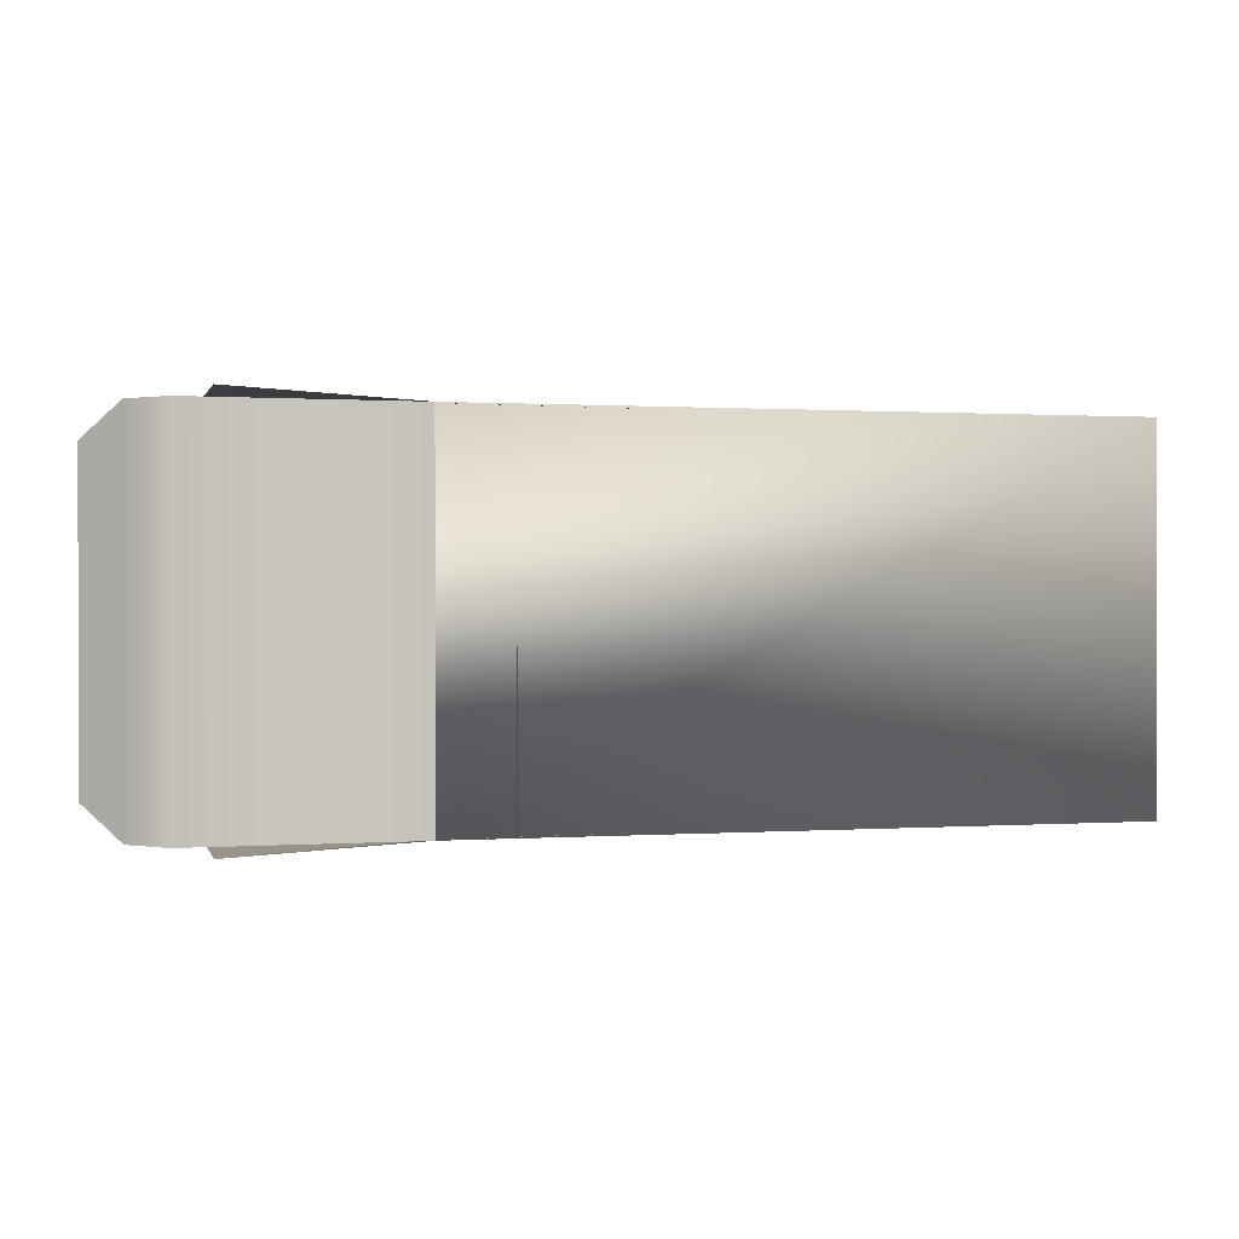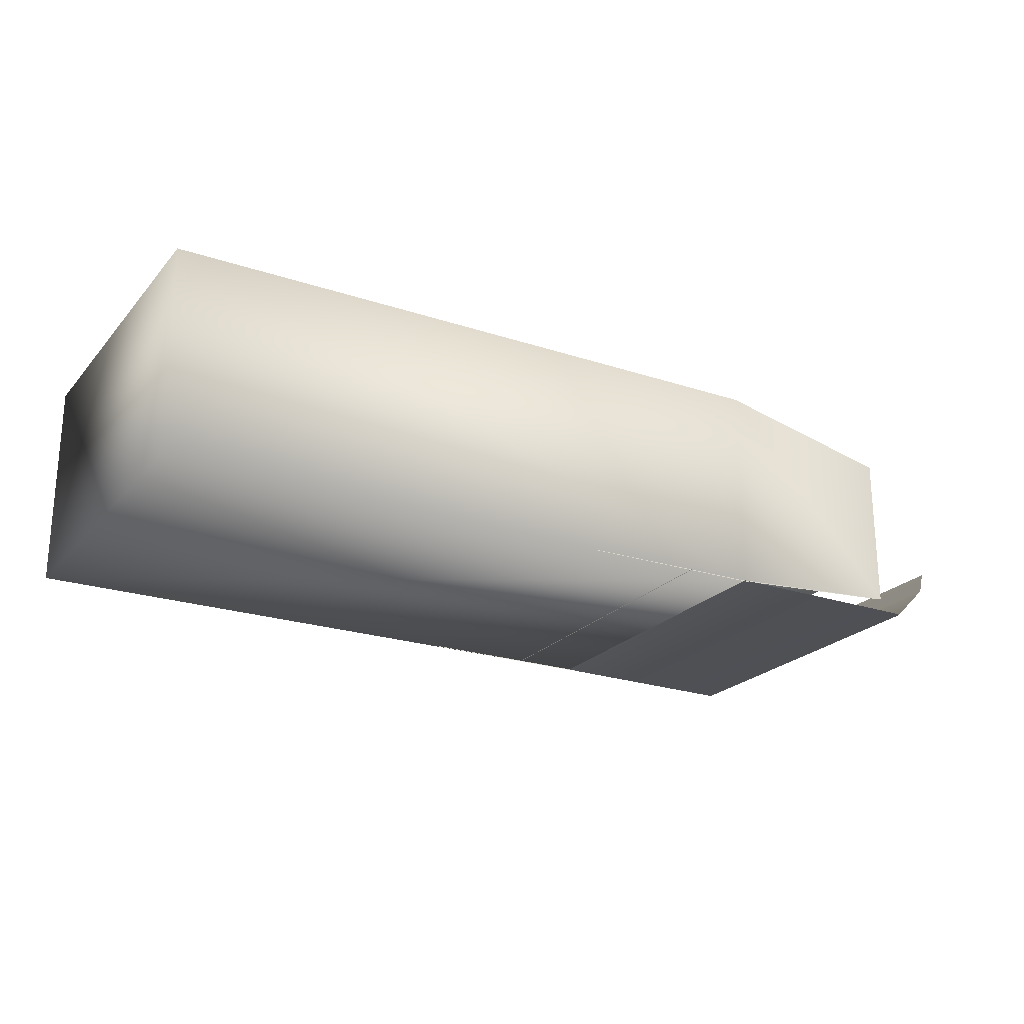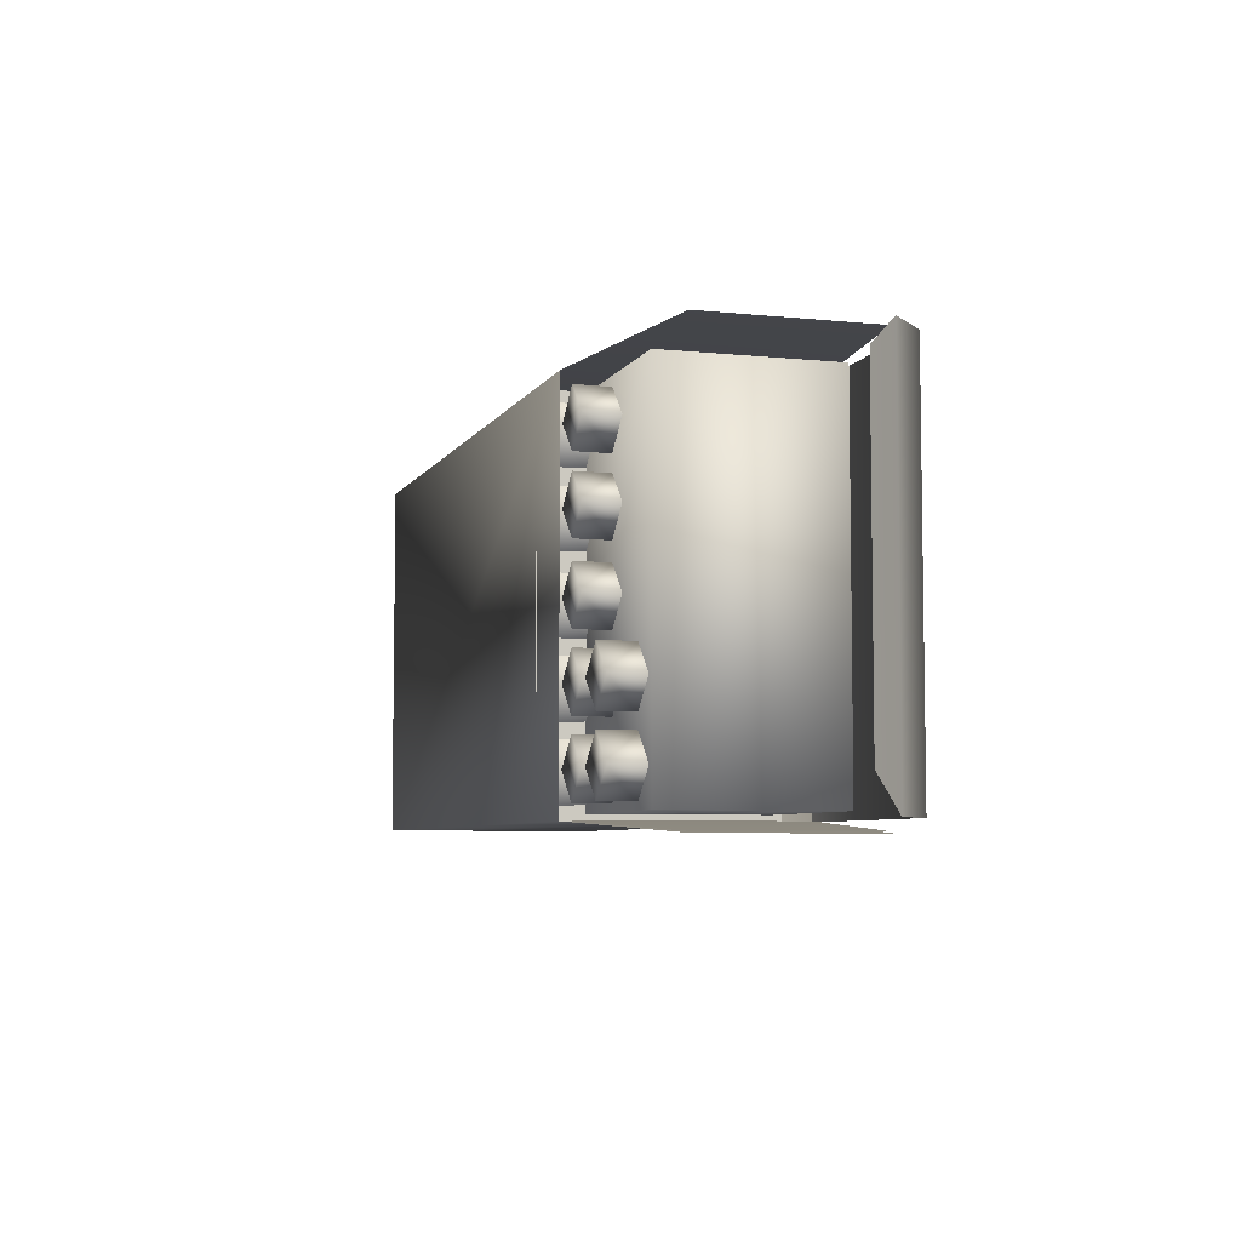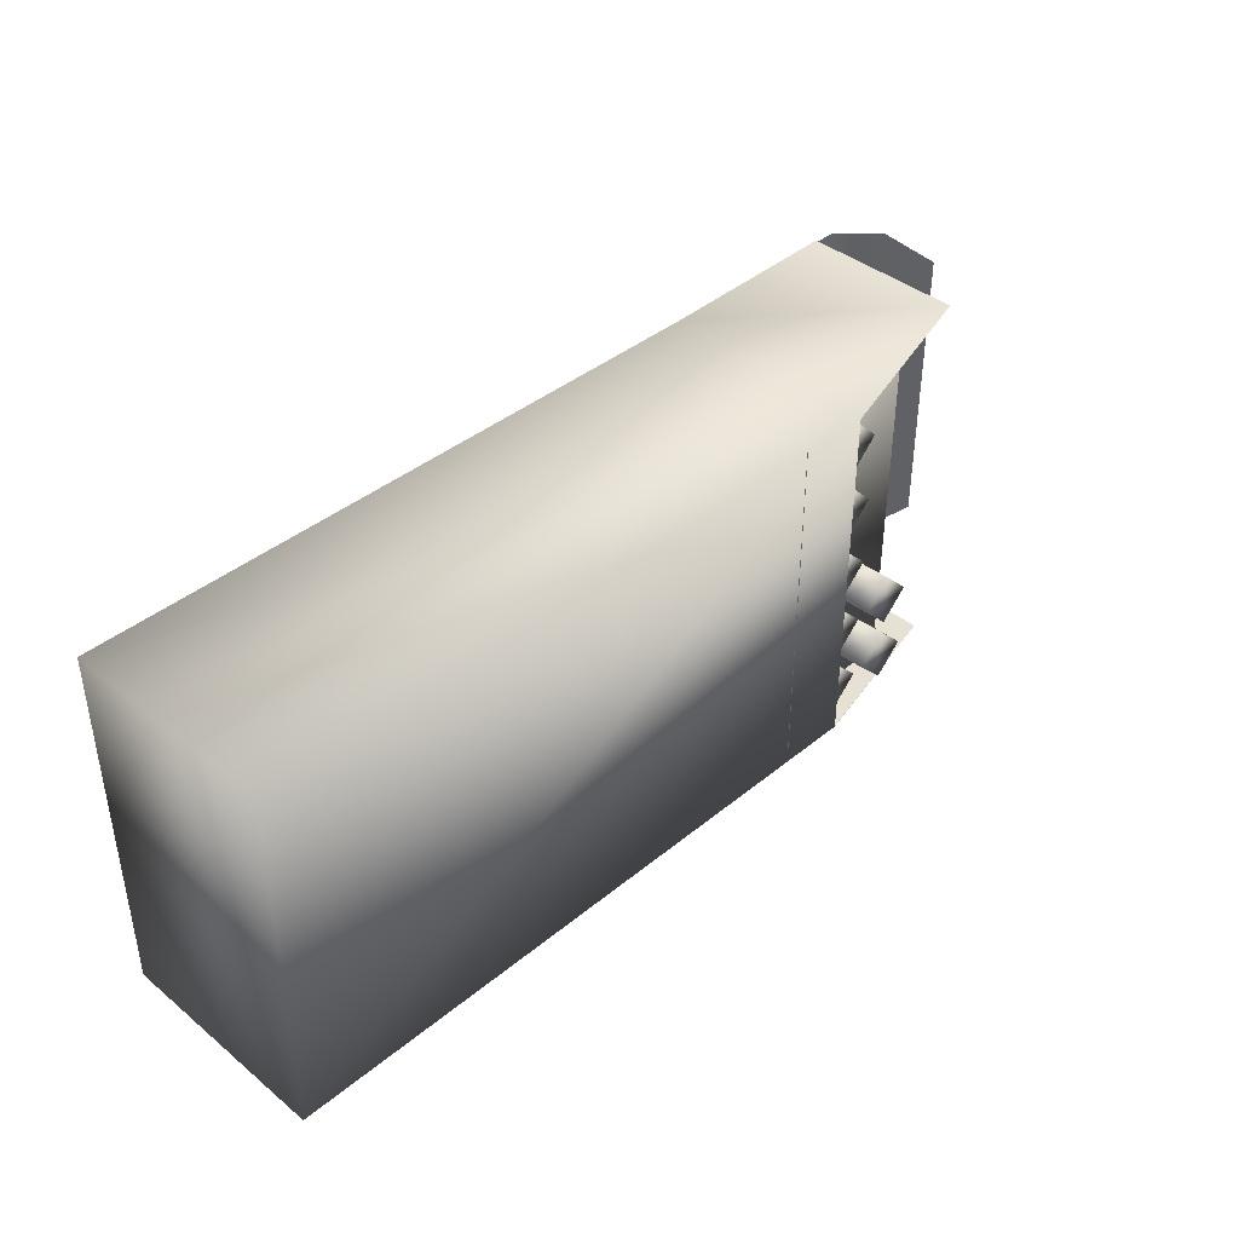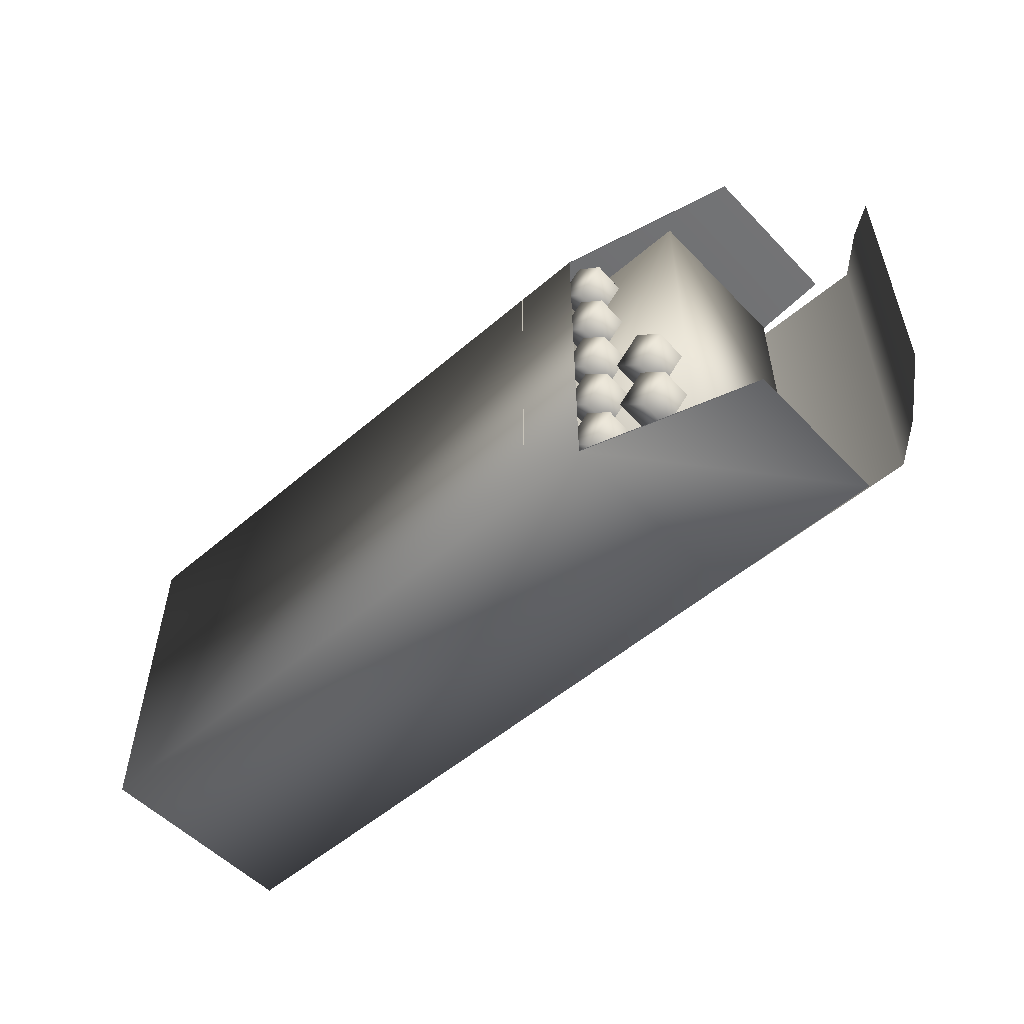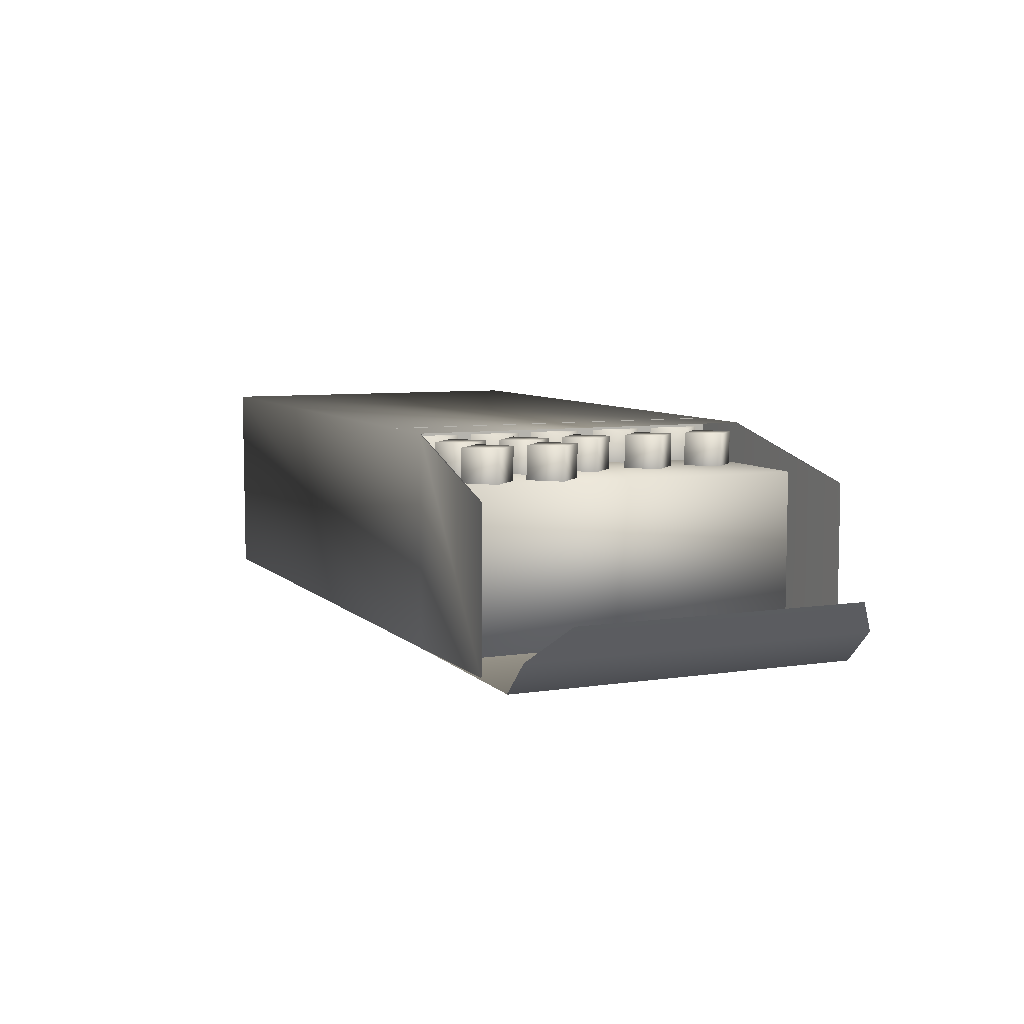
<metadata>
{"format":"obj","ext":"obj","renderer":"f3d","projection":"perspective","resolution":1024,"background":"white","views":[{"elev":0.6,"azim":-14.3,"up":"+Z"},{"elev":-22.7,"azim":150.3,"up":"+Y"},{"elev":-6.0,"azim":-107.3,"up":"+Z"},{"elev":40.4,"azim":134.9,"up":"+Z"},{"elev":-53.5,"azim":-137.5,"up":"+Z"},{"elev":7.2,"azim":-113.9,"up":"+Y"}]}
</metadata>
<code>
o 9mm_Open_Box
v -0.3053 0.01113 0.2856
v -0.3056 0.3685 0.2856
v -0.3053 0.01113 -0.3148
v -0.3056 0.3685 -0.3148
v 0.7782 0.009973 0.2856
v 0.7782 0.3685 0.2856
v 0.7782 0.009973 -0.3148
v 0.7782 0.3685 -0.3148
v -0.6029 0.02317 0.3037
v -0.6029 0.2893 0.3037
v -0.6029 0.02317 -0.3329
v -0.6029 0.2893 -0.3329
v -0.661 0.007947 0.2856
v -0.661 0.007947 -0.3148
v -0.7781 0.1262 0.2327
v -0.7781 0.1262 -0.2619
v -0.7199 0.06606 0.2856
v -0.7199 0.06606 -0.3148
v -0.6605 0.009381 0.2856
v -0.6605 0.009381 -0.3148
v -0.7195 0.06656 0.2856
v -0.7195 0.06656 -0.3148
v -0.3056 0.3685 -0.3133
v -0.3056 0.009973 -0.3133
v -0.3056 0.009973 0.2837
v -0.3056 0.3685 0.2837
v -0.6029 0.02317 0.3013
v -0.6029 0.2893 0.3013
v -0.6029 0.02317 -0.3308
v -0.6029 0.2893 -0.3308
v 0.00309 0.3685 -0.3109
v 0.00309 0.009973 -0.3109
v 0.003093 0.009973 0.2817
v 0.003093 0.3685 0.2817
v -0.1909 0.3693 0.2844
v -0.191 0.01013 0.2844
v -0.1909 0.3693 -0.3136
v -0.191 0.01013 -0.3136
v -0.4818 0.02614 0.281
v -0.4818 0.2977 0.281
v -0.4818 0.02614 -0.303
v -0.4818 0.2977 -0.303
v -0.1758 0.02614 0.281
v -0.1758 0.2977 0.281
v -0.1758 0.02614 -0.303
v -0.1758 0.2977 -0.303
v -0.3158 0.3544 0.2655
v -0.3137 0.2975 0.2655
v -0.2706 0.355 0.2203
v -0.2684 0.2981 0.2203
v -0.3611 0.3539 0.2203
v -0.359 0.297 0.2203
v -0.3158 0.3544 0.175
v -0.3137 0.2975 0.175
v -0.1922 0.3544 0.2655
v -0.1901 0.2975 0.2655
v -0.2375 0.3539 0.2203
v -0.2353 0.297 0.2203
v -0.1922 0.3544 0.175
v -0.1901 0.2975 0.175
v -0.4273 0.3544 -0.201
v -0.4251 0.2975 -0.201
v -0.382 0.355 -0.2463
v -0.3799 0.298 -0.2463
v -0.4726 0.3539 -0.2463
v -0.4704 0.297 -0.2463
v -0.4273 0.3544 -0.2916
v -0.4251 0.2975 -0.2916
v -0.4273 0.3544 -0.08706
v -0.4251 0.2975 -0.08706
v -0.382 0.355 -0.1323
v -0.3799 0.298 -0.1323
v -0.4726 0.3539 -0.1323
v -0.4704 0.297 -0.1323
v -0.4273 0.3544 -0.1776
v -0.4251 0.2975 -0.1776
v -0.3158 0.3544 -0.201
v -0.3137 0.2975 -0.201
v -0.2706 0.355 -0.2463
v -0.2684 0.298 -0.2463
v -0.3611 0.3539 -0.2463
v -0.359 0.297 -0.2463
v -0.3158 0.3544 -0.2916
v -0.3137 0.2975 -0.2916
v -0.1922 0.3544 -0.201
v -0.1901 0.2975 -0.201
v -0.2375 0.3539 -0.2463
v -0.2353 0.297 -0.2463
v -0.1922 0.3544 -0.2916
v -0.1901 0.2975 -0.2916
v -0.3158 0.3544 -0.08706
v -0.3137 0.2975 -0.08706
v -0.2706 0.355 -0.1323
v -0.2684 0.298 -0.1323
v -0.3611 0.3539 -0.1323
v -0.359 0.297 -0.1323
v -0.3158 0.3544 -0.1776
v -0.3137 0.2975 -0.1776
v -0.1922 0.3544 -0.08706
v -0.1901 0.2975 -0.08706
v -0.2375 0.3539 -0.1323
v -0.2353 0.297 -0.1323
v -0.1922 0.3544 -0.1776
v -0.1901 0.2975 -0.1776
v -0.3158 0.3544 0.02797
v -0.3137 0.2975 0.02797
v -0.2706 0.355 -0.01731
v -0.2684 0.298 -0.01731
v -0.3611 0.3539 -0.01731
v -0.359 0.297 -0.01731
v -0.3158 0.3544 -0.06258
v -0.3137 0.2975 -0.06258
v -0.1922 0.3544 0.02797
v -0.1901 0.2975 0.02797
v -0.2375 0.3539 -0.01731
v -0.2353 0.297 -0.01731
v -0.1922 0.3544 -0.06258
v -0.1901 0.2975 -0.06258
v -0.3158 0.3544 0.1484
v -0.3137 0.2975 0.1484
v -0.2706 0.355 0.1031
v -0.2684 0.298 0.1031
v -0.3611 0.3539 0.1031
v -0.359 0.297 0.1031
v -0.3158 0.3544 0.05781
v -0.3137 0.2975 0.05781
v -0.1922 0.3544 0.1484
v -0.1901 0.2975 0.1484
v -0.2375 0.3539 0.1031
v -0.2353 0.297 0.1031
v -0.1922 0.3544 0.05781
v -0.1901 0.2975 0.05781
v -0.7779 0.1265 0.2327
v -0.7779 0.1265 -0.2618
f 3 4 8 7
f 7 8 6 5
f 5 6 2 1
f 3 7 5 1
f 8 4 2 6
f 4 3 11 12
f 1 2 10 9
f 1 13 14 3
f 18 17 15 16
f 14 13 17 18
f 1 3 20 19
f 22 134 133 21
f 20 22 21 19
f 23 30 29 24
f 26 25 27 28
f 25 26 34 33
f 24 32 31 23
f 35 37 38 36
f 39 40 42 41
f 41 42 46 45
f 43 44 40 39
f 41 45 43 39
f 46 42 40 44
f 51 52 48 47
f 47 49 53 51
f 47 48 50 49
f 51 53 54 52
f 53 49 50 54
f 57 58 56 55
f 57 59 60 58
f 57 55 59
f 65 66 62 61
f 61 63 67 65
f 61 62 64 63
f 65 67 68 66
f 67 63 64 68
f 73 74 70 69
f 69 71 75 73
f 69 70 72 71
f 73 75 76 74
f 75 71 72 76
f 81 82 78 77
f 77 79 83 81
f 77 78 80 79
f 81 83 84 82
f 83 79 80 84
f 87 88 86 85
f 87 89 90 88
f 87 85 89
f 95 96 92 91
f 91 93 97 95
f 91 92 94 93
f 95 97 98 96
f 97 93 94 98
f 101 102 100 99
f 101 103 104 102
f 101 99 103
f 109 110 106 105
f 105 107 111 109
f 105 106 108 107
f 109 111 112 110
f 111 107 108 112
f 115 116 114 113
f 115 117 118 116
f 115 113 117
f 123 124 120 119
f 119 121 125 123
f 119 120 122 121
f 123 125 126 124
f 125 121 122 126
f 129 130 128 127
f 129 131 132 130
f 129 127 131

</code>
